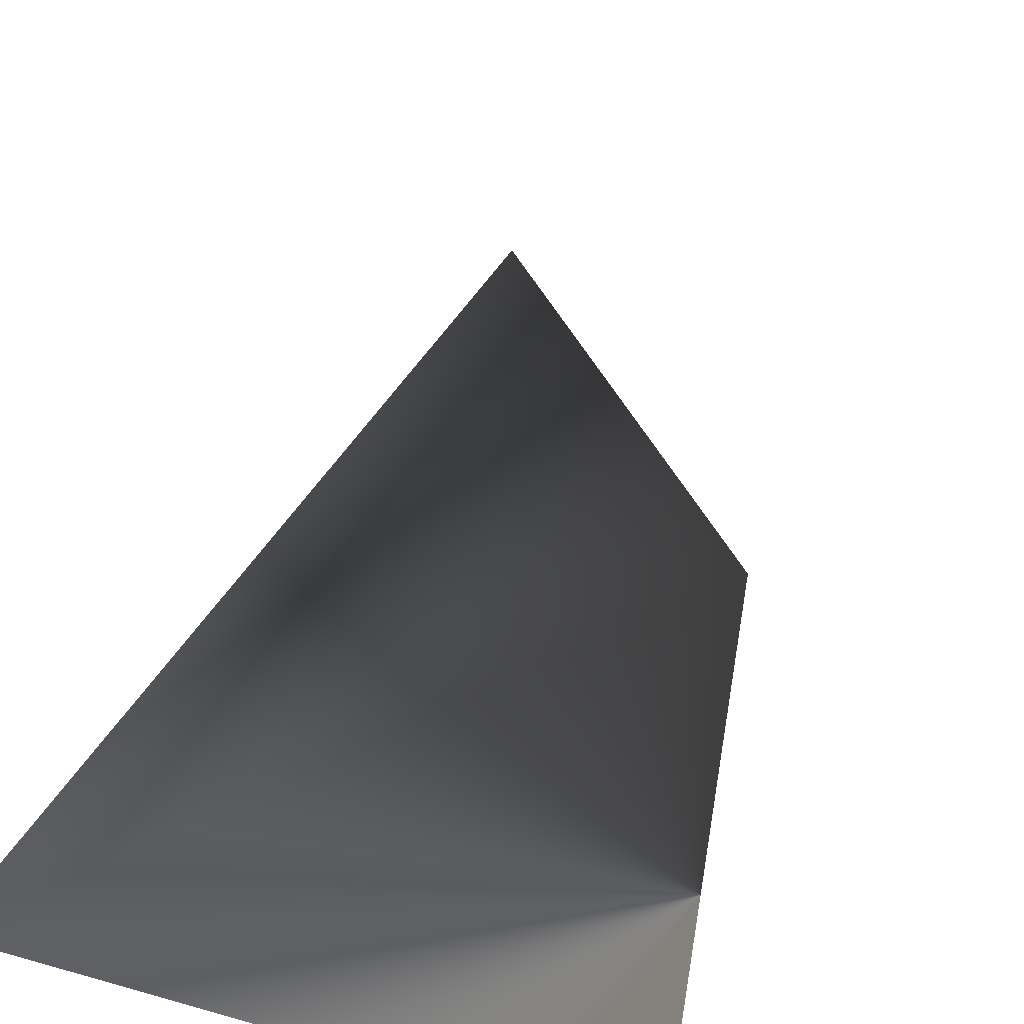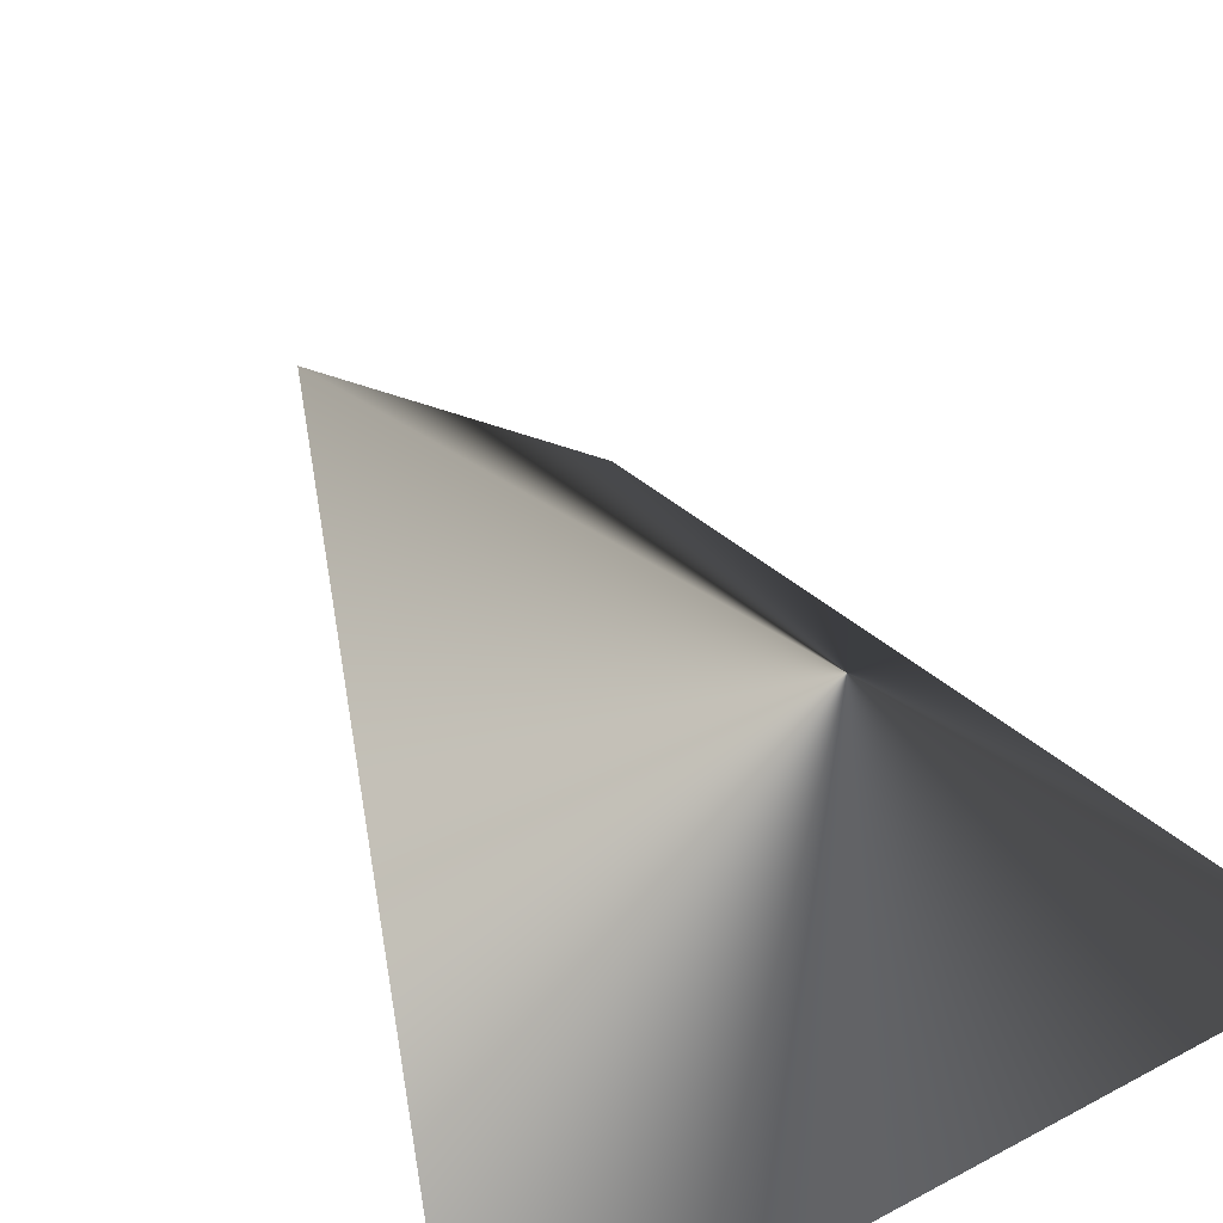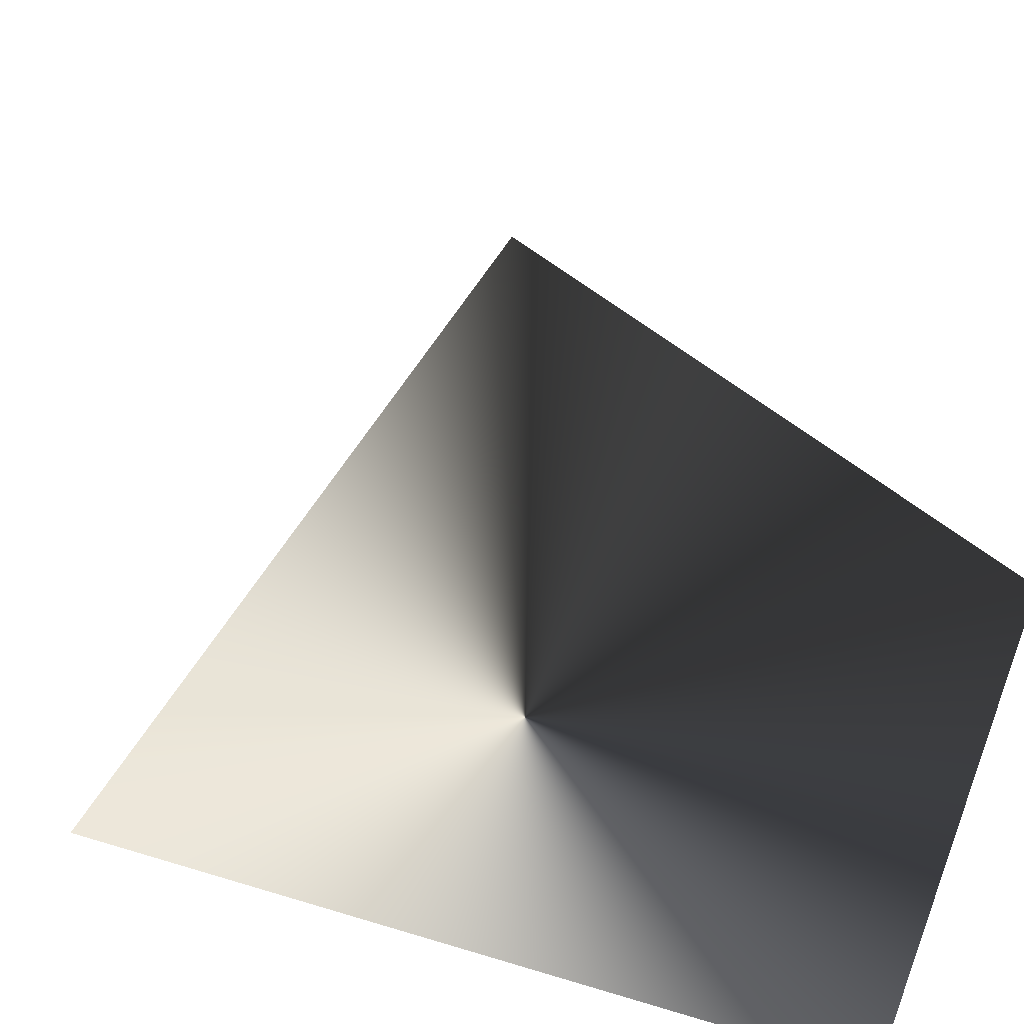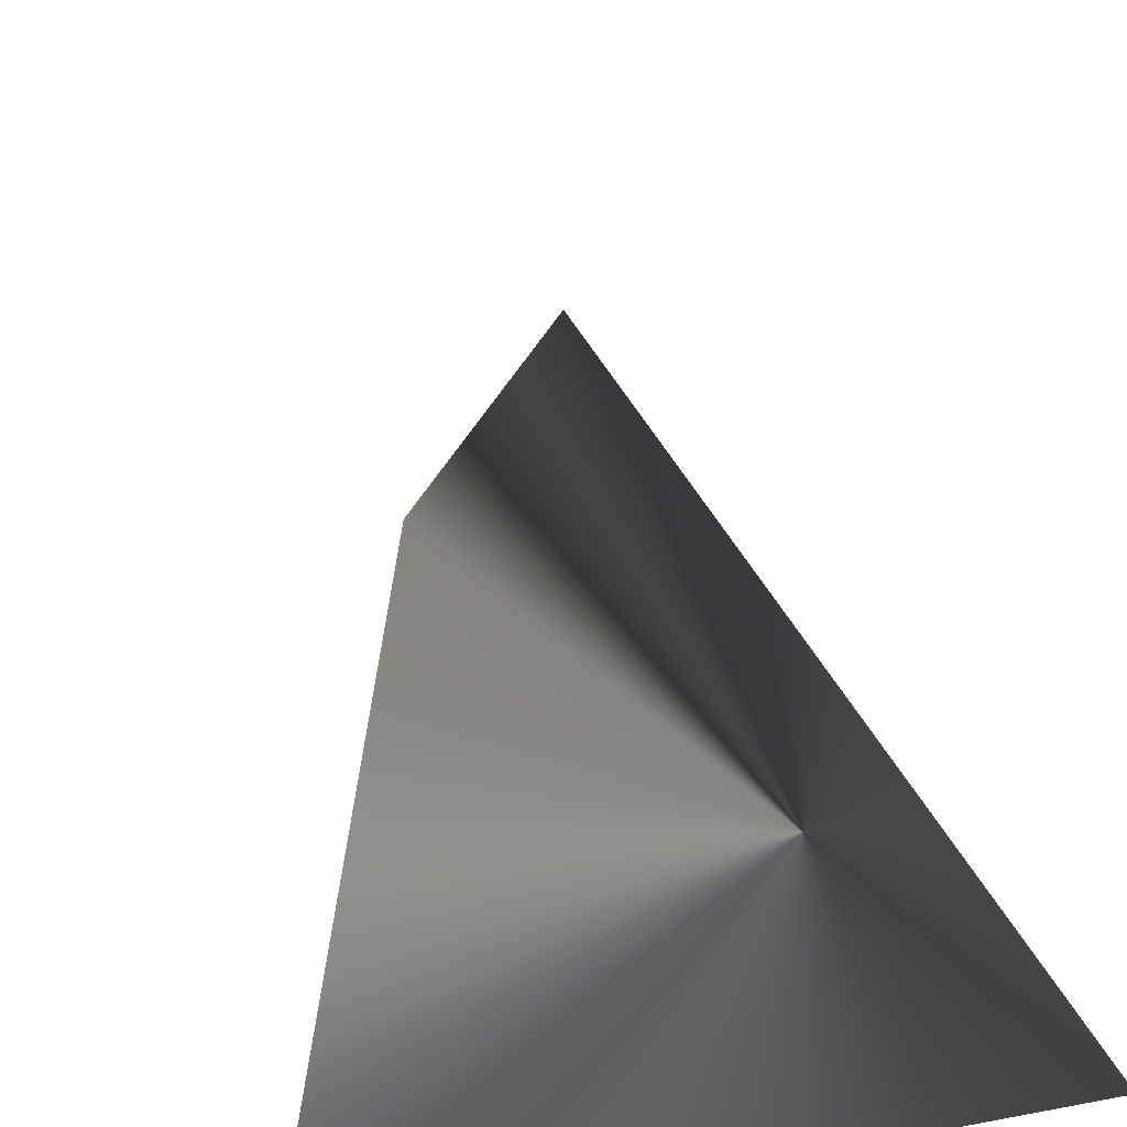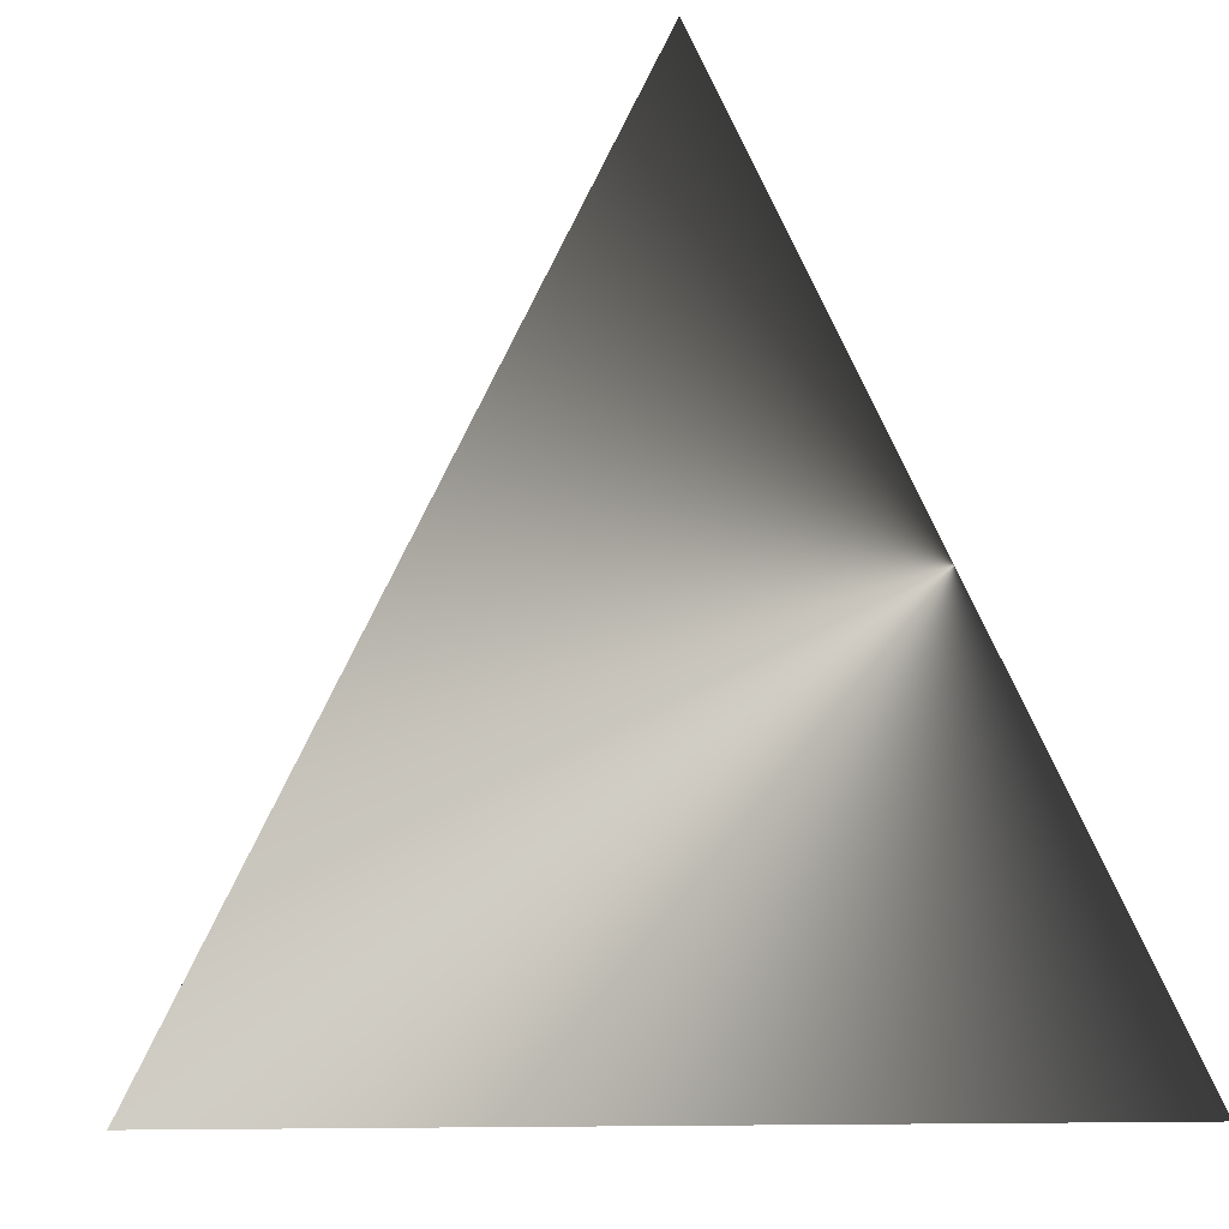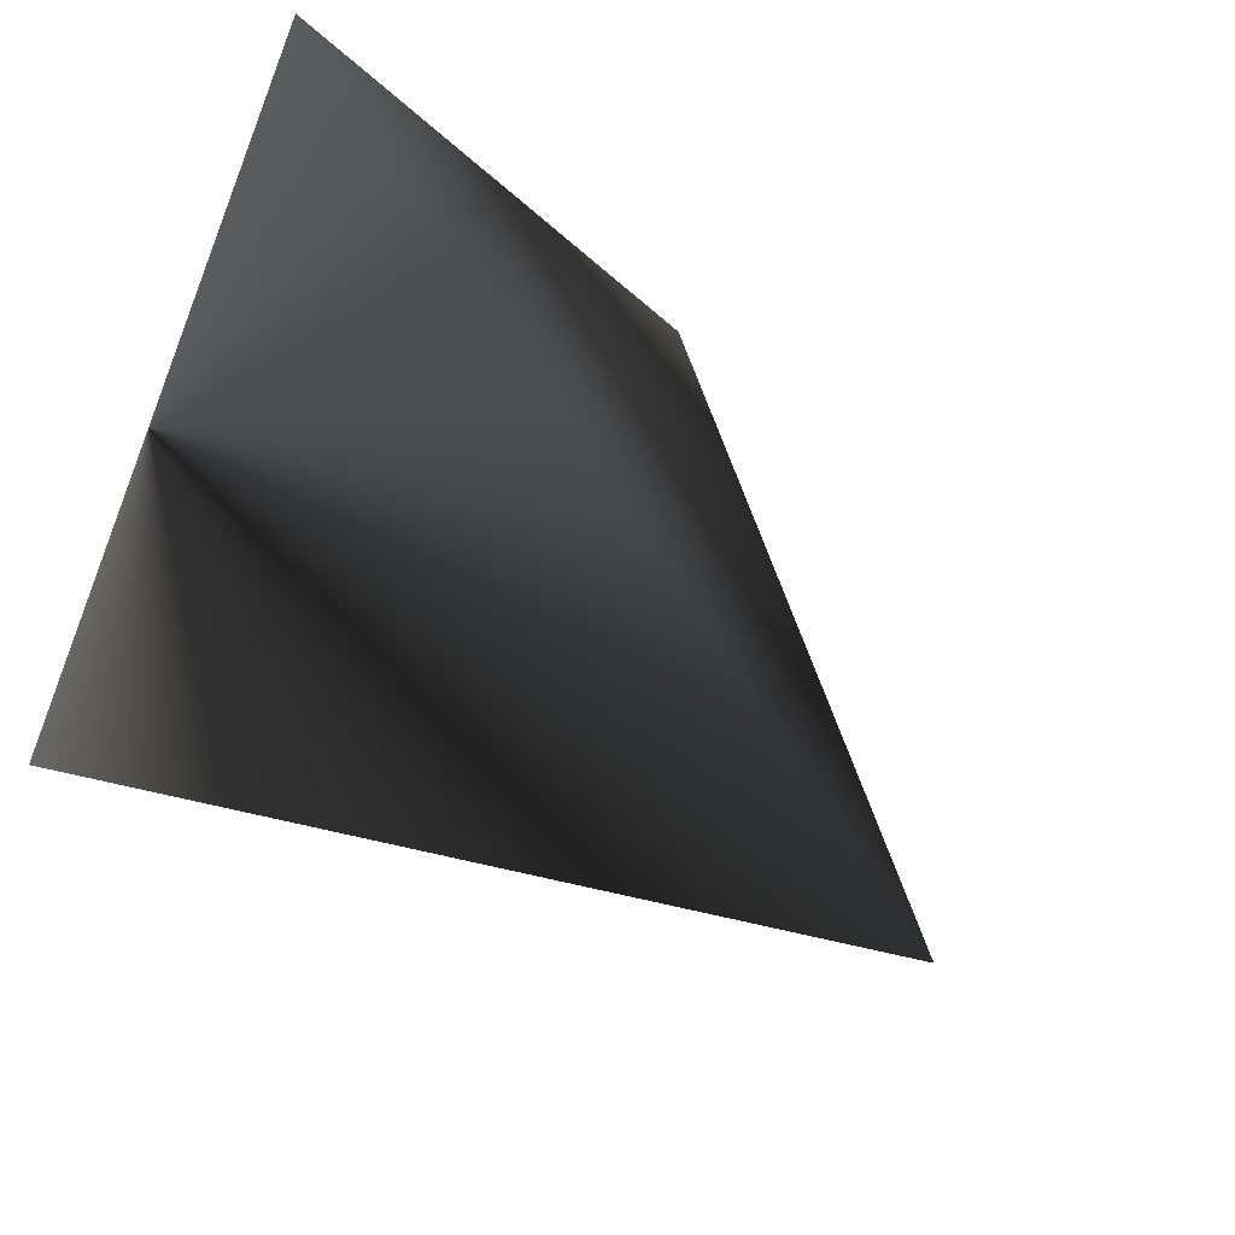
<metadata>
{"format":"obj","ext":"obj","renderer":"f3d","projection":"perspective","resolution":1024,"background":"white","views":[{"elev":-43.3,"azim":-28.5,"up":"+Y"},{"elev":-68.8,"azim":32.7,"up":"+Y"},{"elev":-40.4,"azim":86.8,"up":"+Y"},{"elev":-49.6,"azim":16.9,"up":"+Y"},{"elev":-5.5,"azim":-6.8,"up":"+Z"},{"elev":60.7,"azim":141.4,"up":"+Z"}]}
</metadata>
<code>
o Pyramid
v 0 0.5 0.5
v -0.5 -0.5 0
v 0.5 -0.5 0
v 0 -0.5 1
f 1 2 3
f 1 3 4
f 1 4 2
f 2 4 3

</code>
